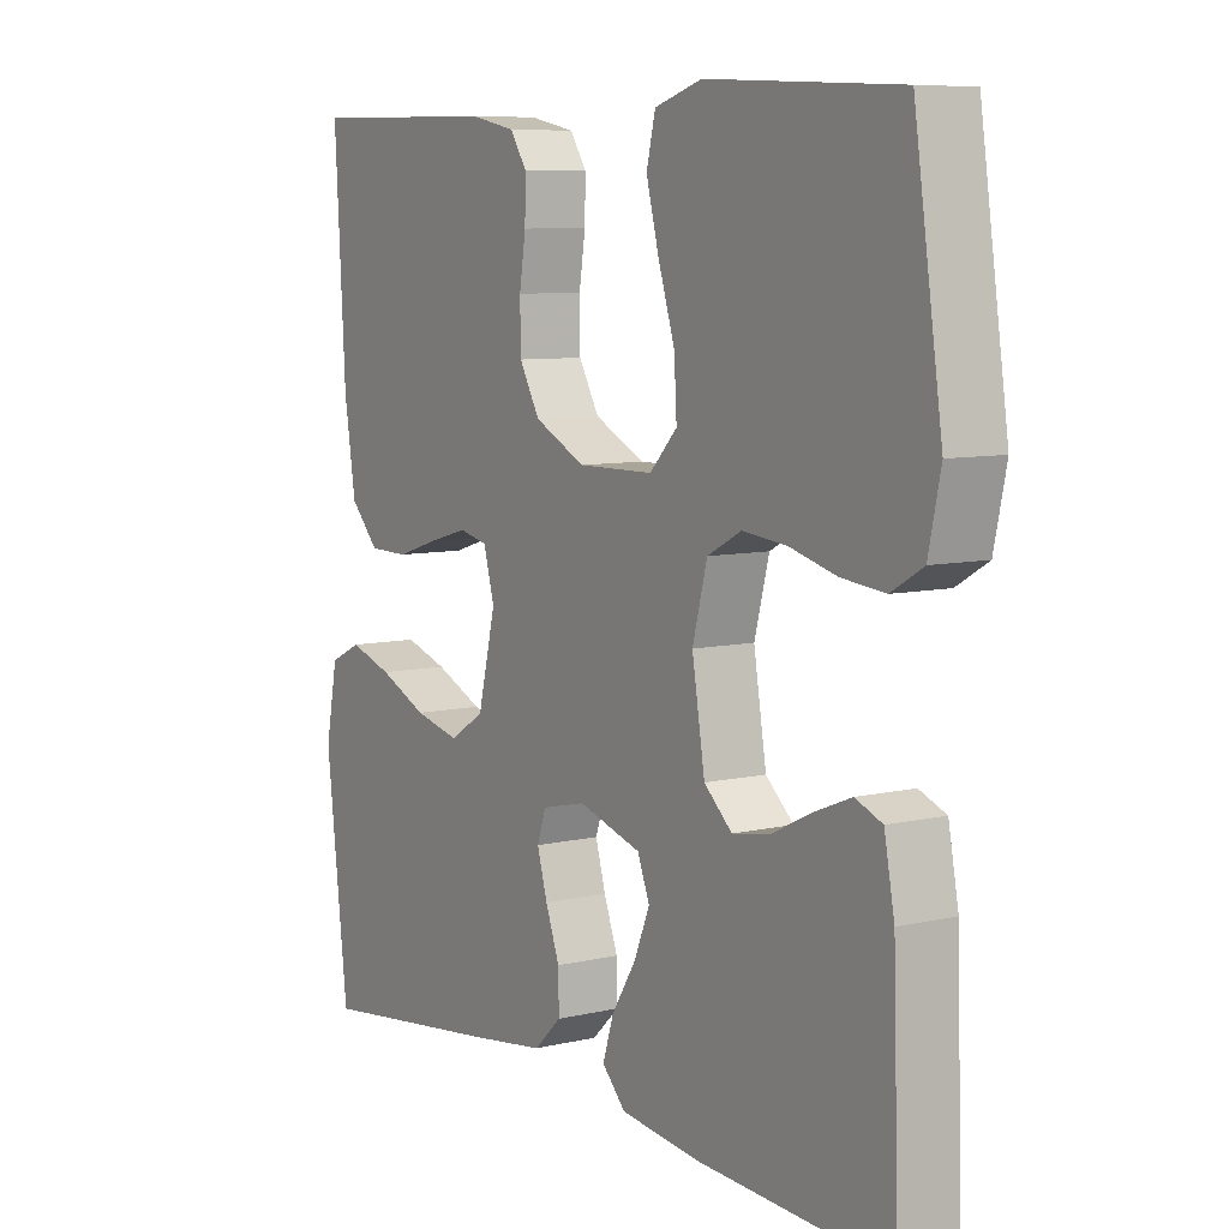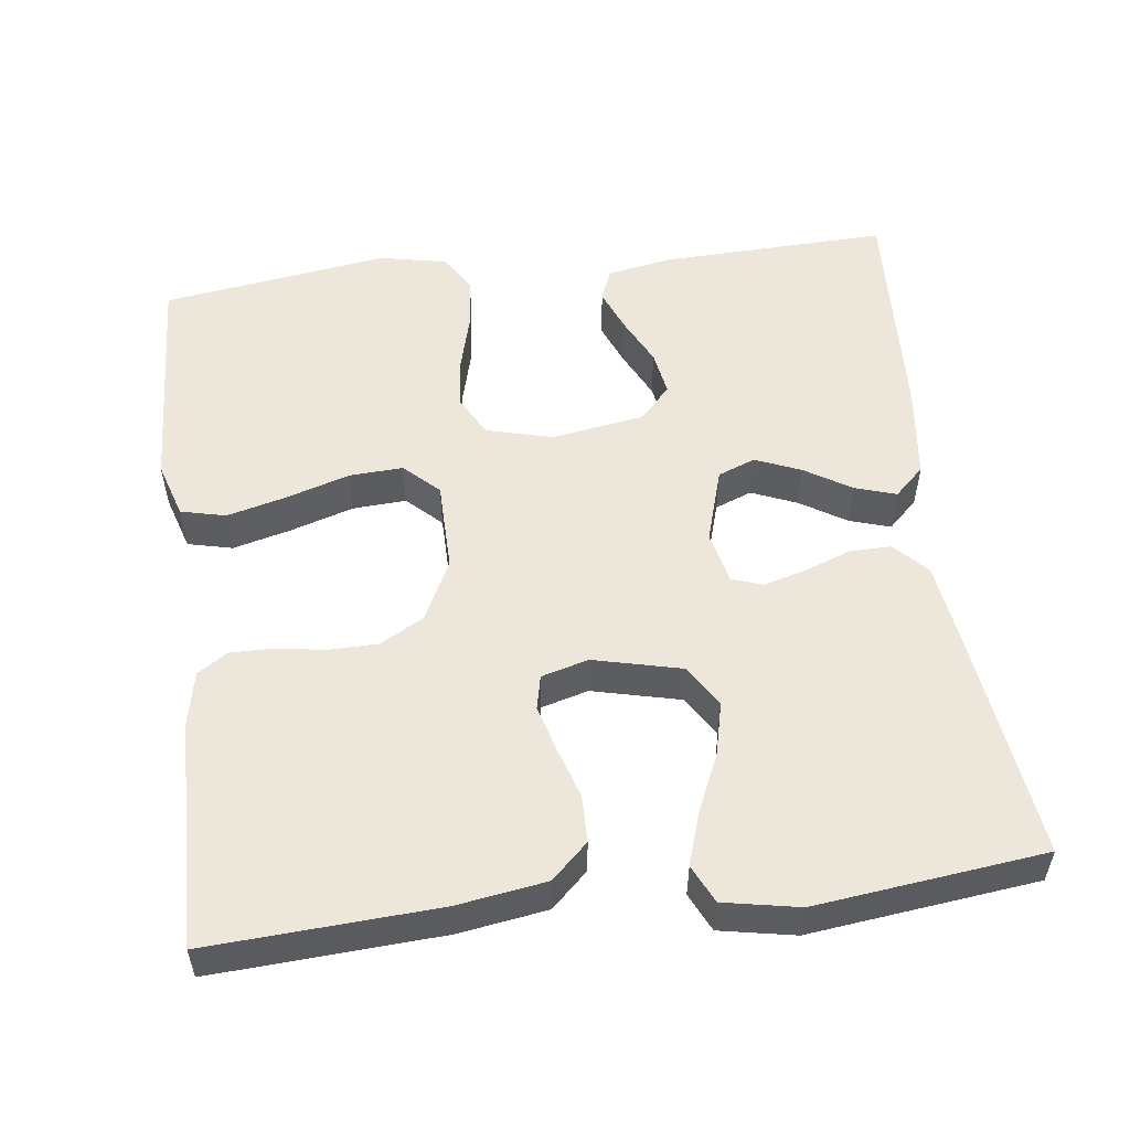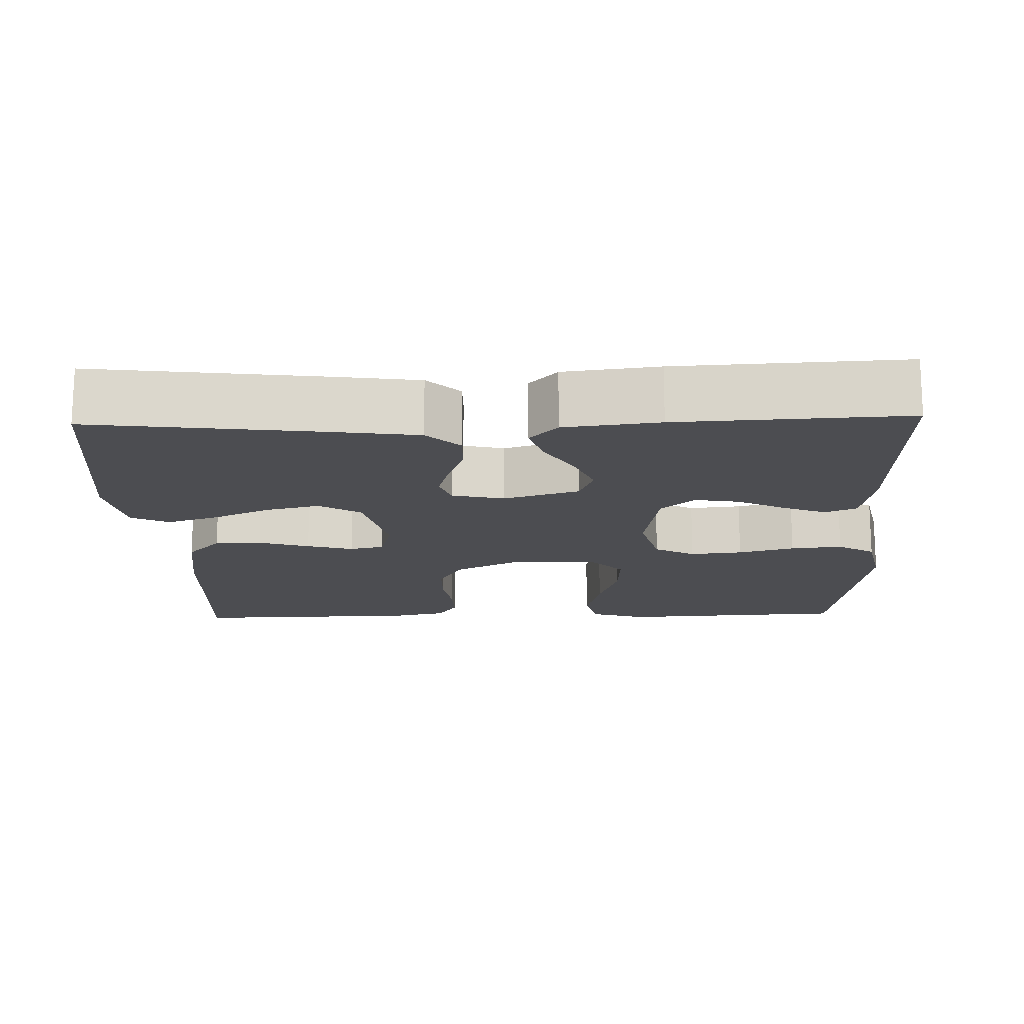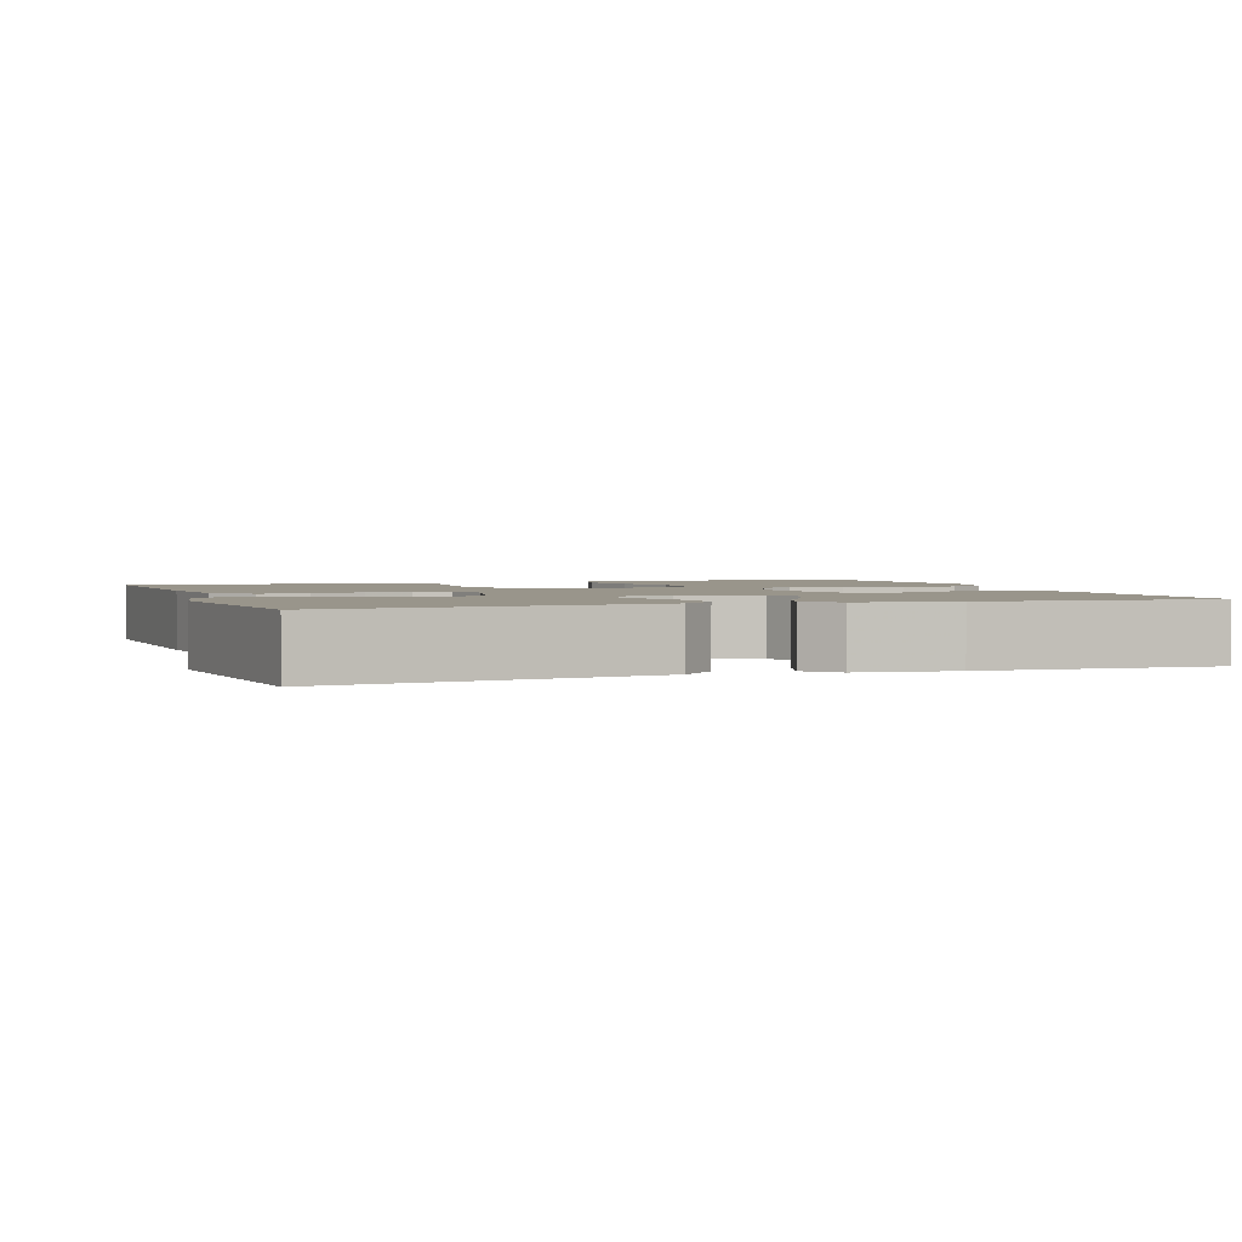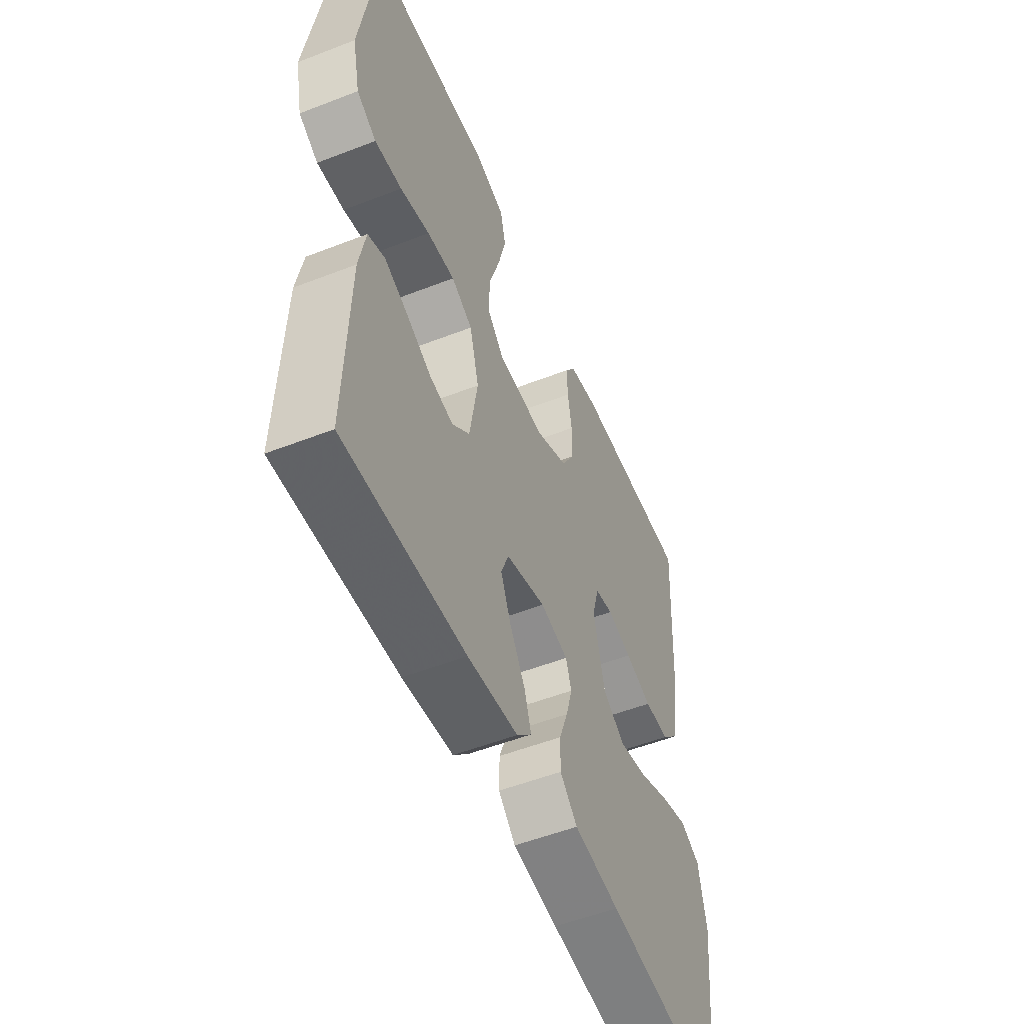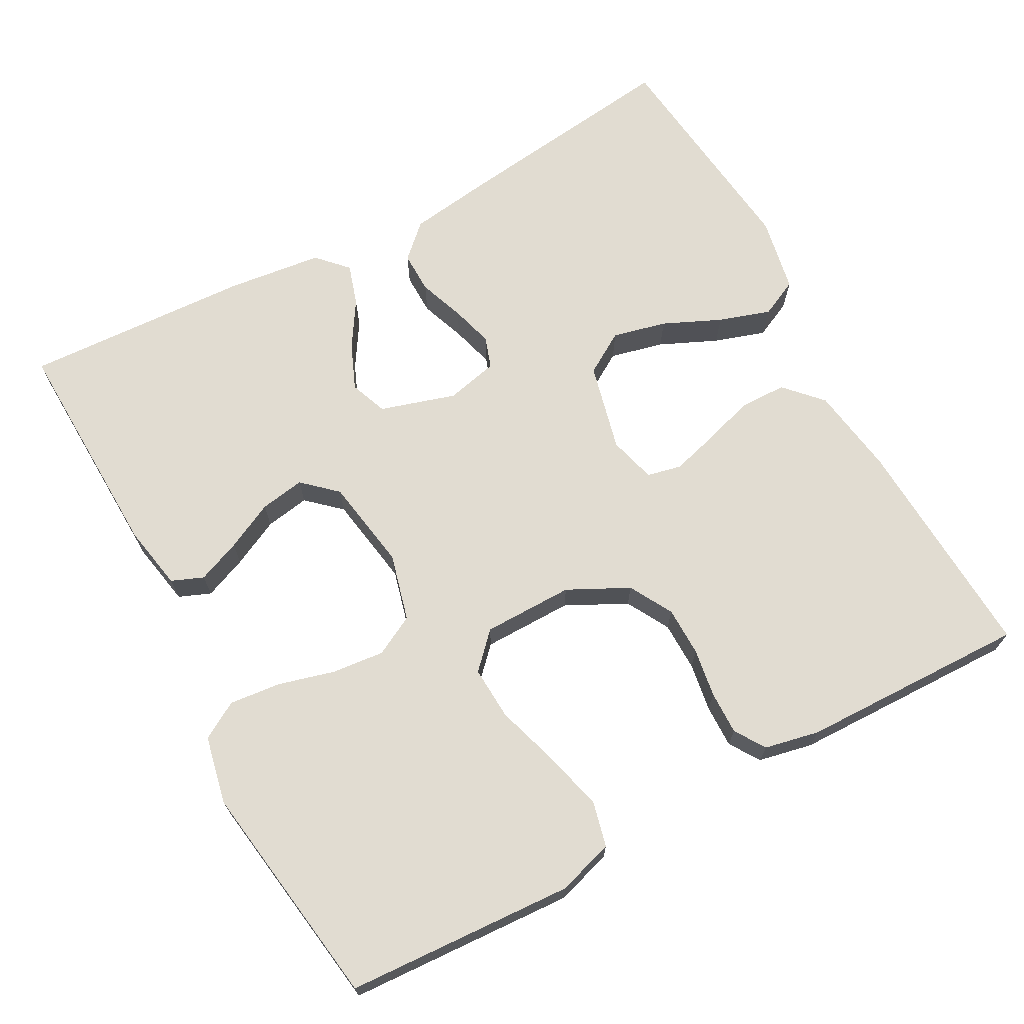
<metadata>
{"format":"obj","ext":"obj","renderer":"f3d","projection":"perspective","resolution":1024,"background":"white","views":[{"elev":7.8,"azim":-123.2,"up":"+Z"},{"elev":53.7,"azim":82.8,"up":"+Y"},{"elev":-16.2,"azim":-178.2,"up":"+Y"},{"elev":2.2,"azim":160.7,"up":"+Y"},{"elev":-53.3,"azim":-67.4,"up":"+Z"},{"elev":69.2,"azim":-28.4,"up":"+Y"}]}
</metadata>
<code>
v 0.5 0.07 0.5
v 0.483 0.07 0.2
v 0.465 0.07 0.083
v 0.42 0.07 0.035
v 0.358 0.07 0.034
v 0.291 0.07 0.055
v 0.23 0.07 0.072
v 0.185 0.07 0.062
v 0.168 0.07 0
v 0.196 0.07 -0.116
v 0.251 0.07 -0.15
v 0.322 0.07 -0.133
v 0.398 0.07 -0.099
v 0.466 0.07 -0.077
v 0.516 0.07 -0.101
v 0.535 0.07 -0.2
v 0.5 0.07 -0.5
v 0.2 0.07 -0.462
v 0.087 0.07 -0.446
v 0.044 0.07 -0.405
v 0.045 0.07 -0.35
v 0.067 0.07 -0.29
v 0.083 0.07 -0.234
v 0.069 0.07 -0.193
v 0 0.07 -0.177
v -0.099 0.07 -0.207
v -0.118 0.07 -0.256
v -0.093 0.07 -0.316
v -0.055 0.07 -0.377
v -0.038 0.07 -0.431
v -0.075 0.07 -0.47
v -0.2 0.07 -0.485
v -0.5 0.07 -0.5
v -0.49 0.07 -0.2
v -0.474 0.07 -0.115
v -0.432 0.07 -0.098
v -0.375 0.07 -0.121
v -0.312 0.07 -0.152
v -0.253 0.07 -0.162
v -0.209 0.07 -0.122
v -0.189 0.07 0
v -0.212 0.07 0.088
v -0.265 0.07 0.116
v -0.334 0.07 0.109
v -0.408 0.07 0.089
v -0.476 0.07 0.082
v -0.525 0.07 0.111
v -0.544 0.07 0.2
v -0.5 0.07 0.5
v -0.2 0.07 0.516
v -0.126 0.07 0.493
v -0.112 0.07 0.434
v -0.132 0.07 0.356
v -0.158 0.07 0.273
v -0.162 0.07 0.202
v -0.119 0.07 0.157
v 0 0.07 0.156
v 0.08 0.07 0.196
v 0.112 0.07 0.253
v 0.113 0.07 0.318
v 0.103 0.07 0.382
v 0.102 0.07 0.439
v 0.128 0.07 0.479
v 0.2 0.07 0.494
v 0.5 0 0.5
v 0.483 0 0.2
v 0.465 0 0.083
v 0.42 0 0.035
v 0.358 0 0.034
v 0.291 0 0.055
v 0.23 0 0.072
v 0.185 0 0.062
v 0.168 0 0
v 0.196 0 -0.116
v 0.251 0 -0.15
v 0.322 0 -0.133
v 0.398 0 -0.099
v 0.466 0 -0.077
v 0.516 0 -0.101
v 0.535 0 -0.2
v 0.5 0 -0.5
v 0.2 0 -0.462
v 0.087 0 -0.446
v 0.044 0 -0.405
v 0.045 0 -0.35
v 0.067 0 -0.29
v 0.083 0 -0.234
v 0.069 0 -0.193
v 0 0 -0.177
v -0.099 0 -0.207
v -0.118 0 -0.256
v -0.093 0 -0.316
v -0.055 0 -0.377
v -0.038 0 -0.431
v -0.075 0 -0.47
v -0.2 0 -0.485
v -0.5 0 -0.5
v -0.49 0 -0.2
v -0.474 0 -0.115
v -0.432 0 -0.098
v -0.375 0 -0.121
v -0.312 0 -0.152
v -0.253 0 -0.162
v -0.209 0 -0.122
v -0.189 0 0
v -0.212 0 0.088
v -0.265 0 0.116
v -0.334 0 0.109
v -0.408 0 0.089
v -0.476 0 0.082
v -0.525 0 0.111
v -0.544 0 0.2
v -0.5 0 0.5
v -0.2 0 0.516
v -0.126 0 0.493
v -0.112 0 0.434
v -0.132 0 0.356
v -0.158 0 0.273
v -0.162 0 0.202
v -0.119 0 0.157
v 0 0 0.156
v 0.08 0 0.196
v 0.112 0 0.253
v 0.113 0 0.318
v 0.103 0 0.382
v 0.102 0 0.439
v 0.128 0 0.479
v 0.2 0 0.494
f 4 5 6
f 3 4 6
f 2 3 6
f 1 2 6
f 64 1 6
f 63 64 6
f 62 63 6
f 61 62 6
f 60 61 6
f 59 60 6 7
f 58 59 7 8
f 57 58 8 9
f 56 57 9 10
f 52 53 54
f 51 52 54
f 50 51 54
f 49 50 54
f 48 49 54
f 47 48 54
f 46 47 54
f 45 46 54
f 44 45 54
f 43 44 54 55
f 42 43 55 56
f 36 37 38
f 35 36 38
f 34 35 38
f 33 34 38
f 32 33 38
f 31 32 38
f 30 31 38
f 29 30 38
f 28 29 38
f 27 28 38 39
f 26 27 39 40
f 20 21 22
f 19 20 22
f 18 19 22
f 17 18 22
f 16 17 22
f 15 16 22
f 14 15 22
f 13 14 22
f 12 13 22
f 11 12 22 23
f 10 11 23 24
f 10 24 25
f 56 10 25
f 42 56 25
f 41 42 25
f 25 26 40 41
f 70 69 68
f 70 68 67
f 70 67 66
f 70 66 65
f 70 65 128
f 70 128 127
f 70 127 126
f 70 126 125
f 70 125 124
f 71 70 124 123
f 72 71 123 122
f 73 72 122 121
f 74 73 121 120
f 118 117 116
f 118 116 115
f 118 115 114
f 118 114 113
f 118 113 112
f 118 112 111
f 118 111 110
f 118 110 109
f 118 109 108
f 119 118 108 107
f 120 119 107 106
f 102 101 100
f 102 100 99
f 102 99 98
f 102 98 97
f 102 97 96
f 102 96 95
f 102 95 94
f 102 94 93
f 102 93 92
f 103 102 92 91
f 104 103 91 90
f 86 85 84
f 86 84 83
f 86 83 82
f 86 82 81
f 86 81 80
f 86 80 79
f 86 79 78
f 86 78 77
f 86 77 76
f 87 86 76 75
f 88 87 75 74
f 89 88 74
f 89 74 120
f 89 120 106
f 89 106 105
f 105 104 90 89
f 1 65 66 2
f 2 66 67 3
f 3 67 68 4
f 4 68 69 5
f 5 69 70 6
f 6 70 71 7
f 7 71 72 8
f 8 72 73 9
f 9 73 74 10
f 10 74 75 11
f 11 75 76 12
f 12 76 77 13
f 13 77 78 14
f 14 78 79 15
f 15 79 80 16
f 16 80 81 17
f 17 81 82 18
f 18 82 83 19
f 19 83 84 20
f 20 84 85 21
f 21 85 86 22
f 22 86 87 23
f 23 87 88 24
f 24 88 89 25
f 25 89 90 26
f 26 90 91 27
f 27 91 92 28
f 28 92 93 29
f 29 93 94 30
f 30 94 95 31
f 31 95 96 32
f 32 96 97 33
f 33 97 98 34
f 34 98 99 35
f 35 99 100 36
f 36 100 101 37
f 37 101 102 38
f 38 102 103 39
f 39 103 104 40
f 40 104 105 41
f 41 105 106 42
f 42 106 107 43
f 43 107 108 44
f 44 108 109 45
f 45 109 110 46
f 46 110 111 47
f 47 111 112 48
f 48 112 113 49
f 49 113 114 50
f 50 114 115 51
f 51 115 116 52
f 52 116 117 53
f 53 117 118 54
f 54 118 119 55
f 55 119 120 56
f 56 120 121 57
f 57 121 122 58
f 58 122 123 59
f 59 123 124 60
f 60 124 125 61
f 61 125 126 62
f 62 126 127 63
f 63 127 128 64
f 64 128 65 1

</code>
